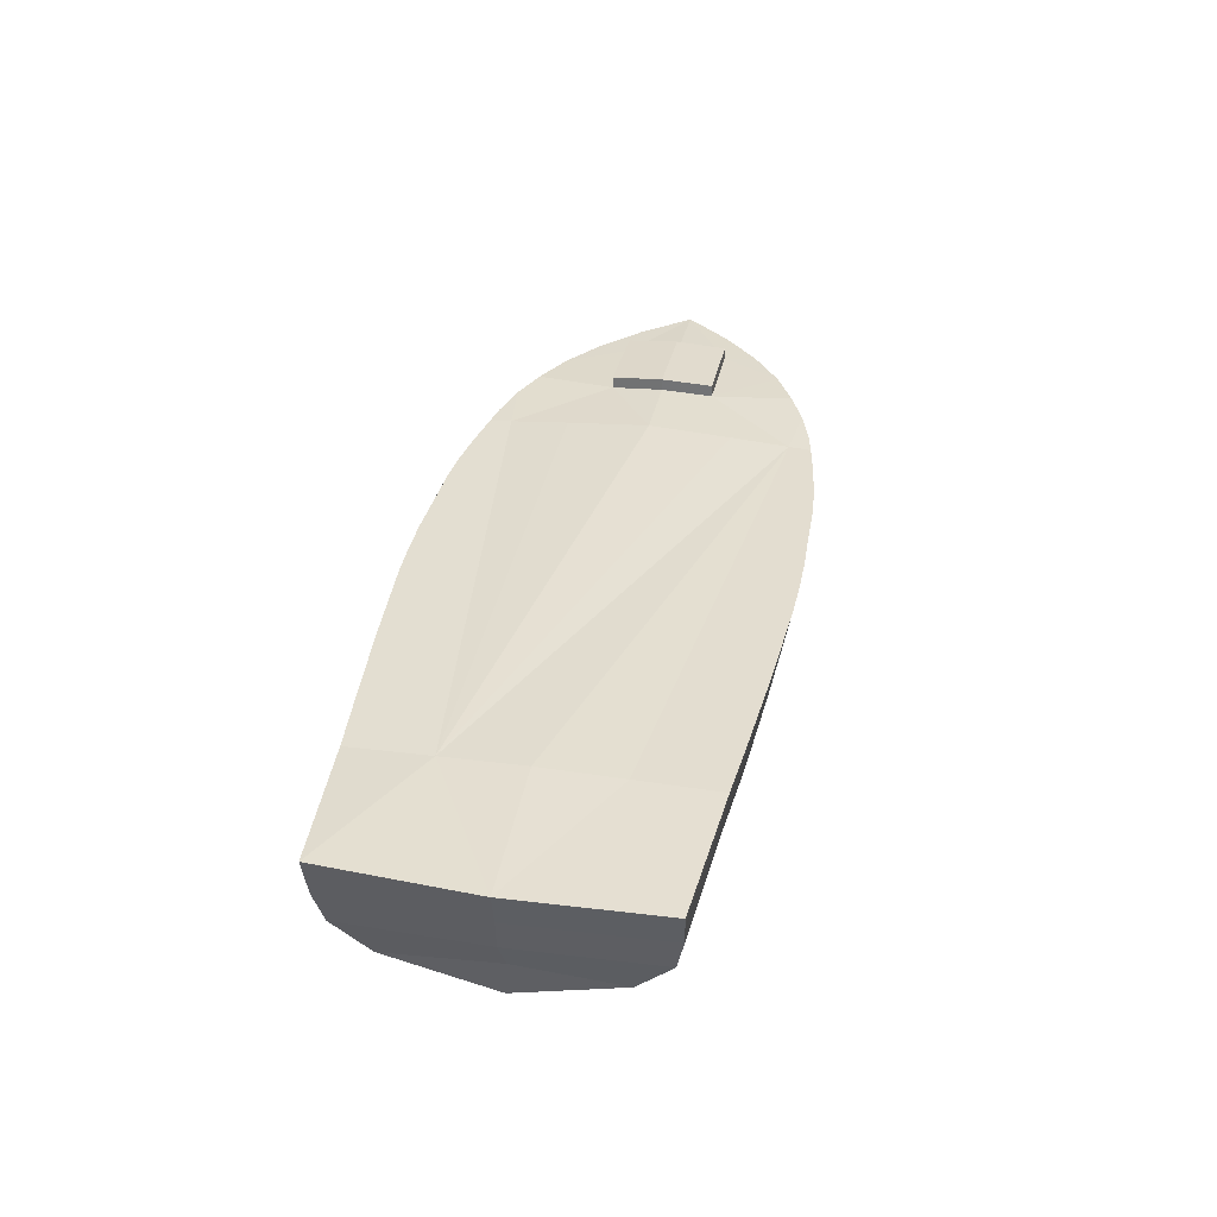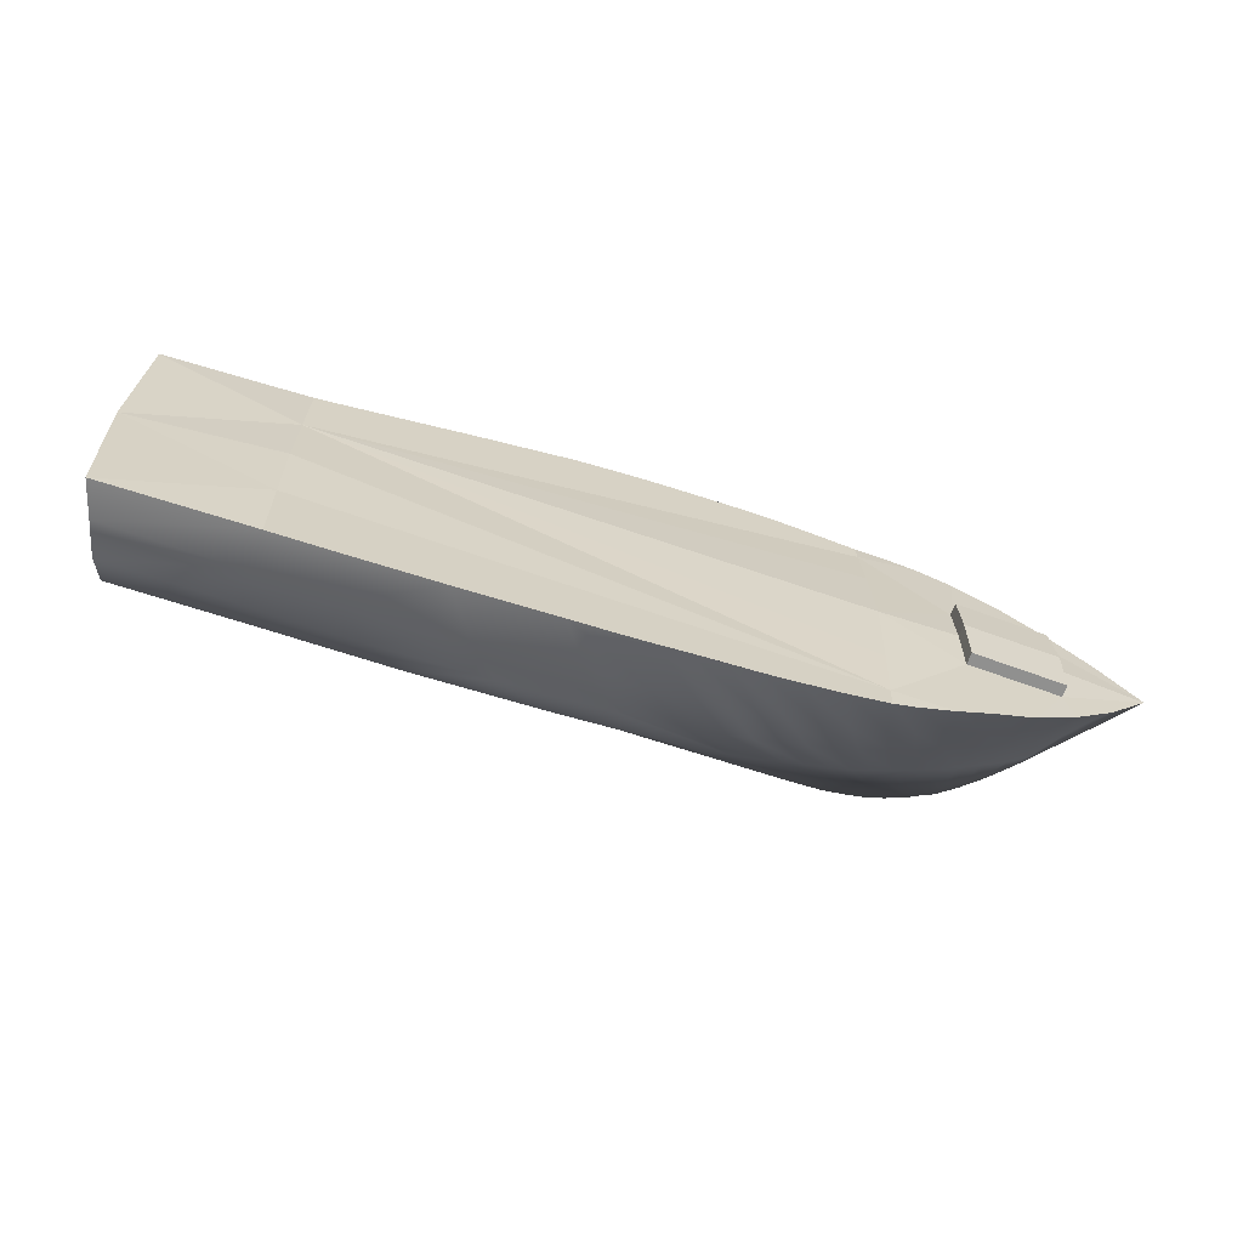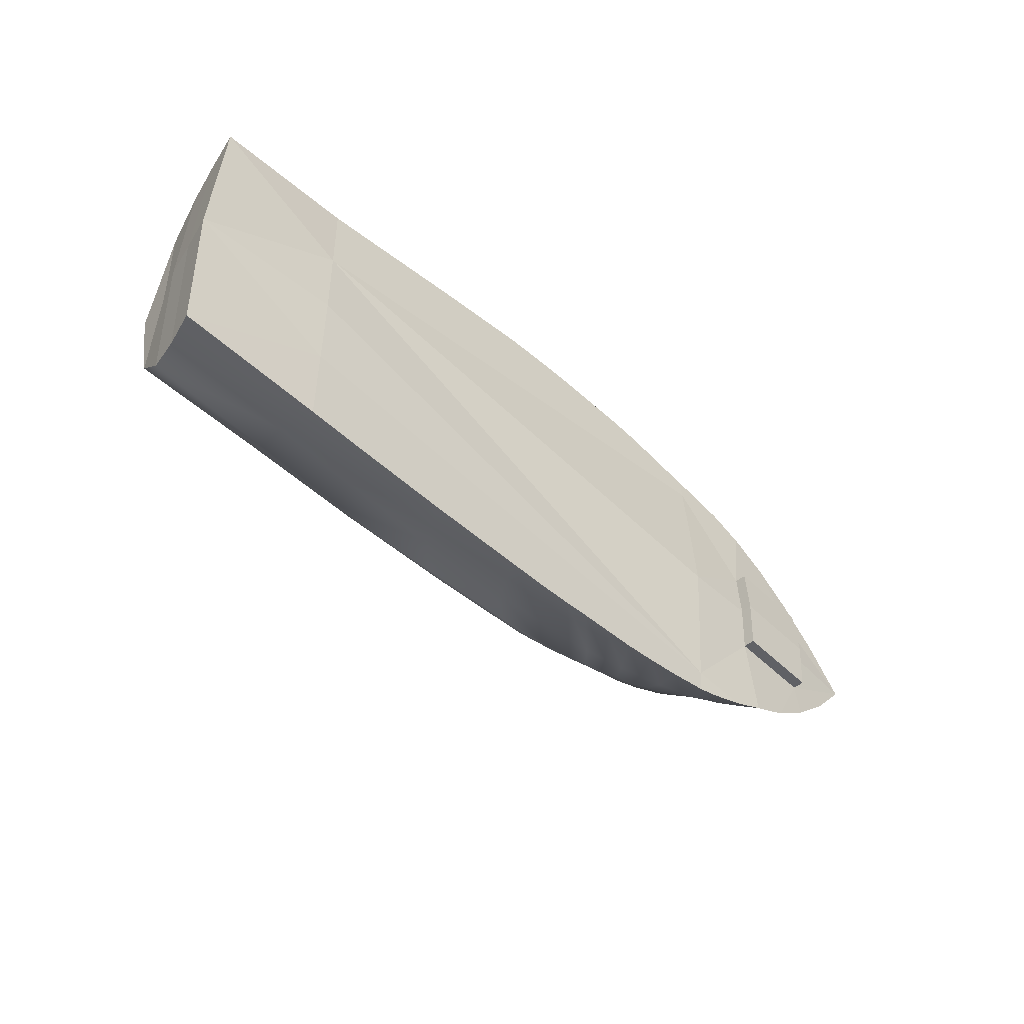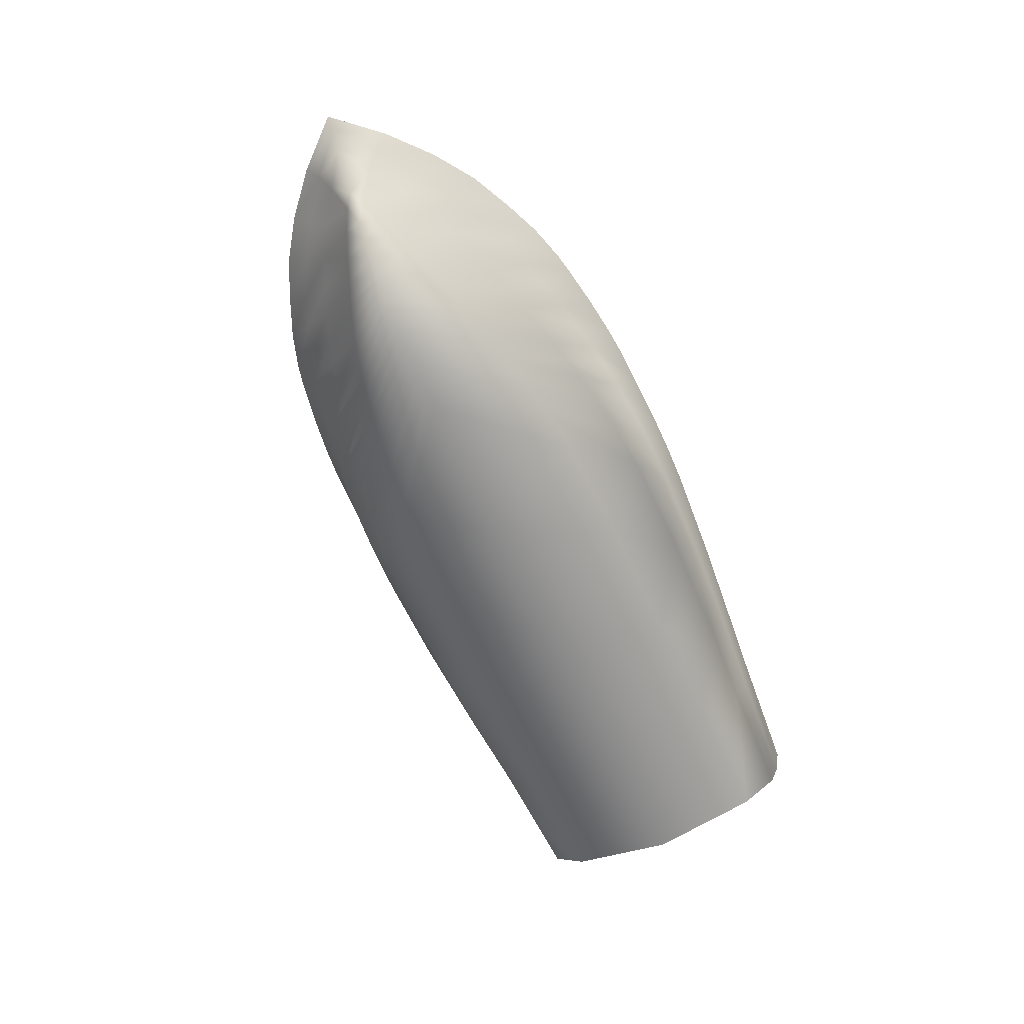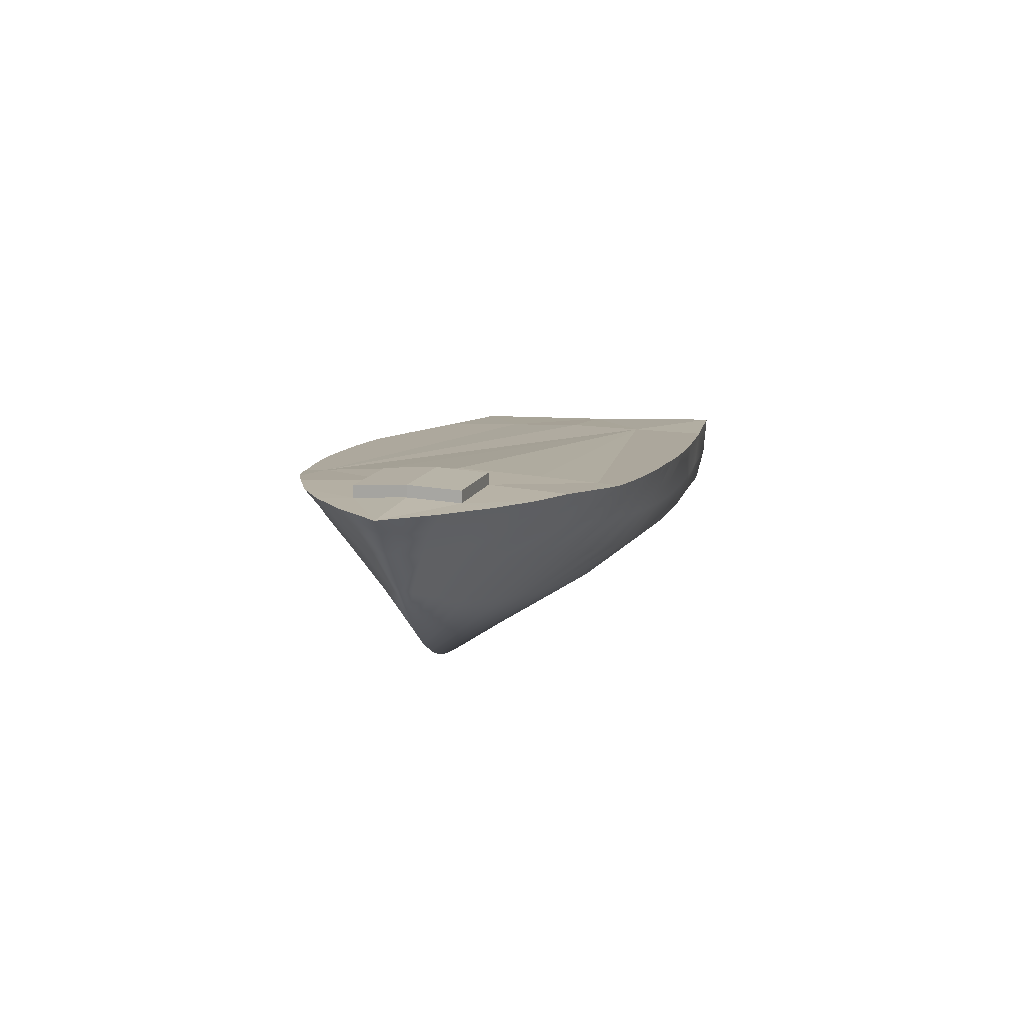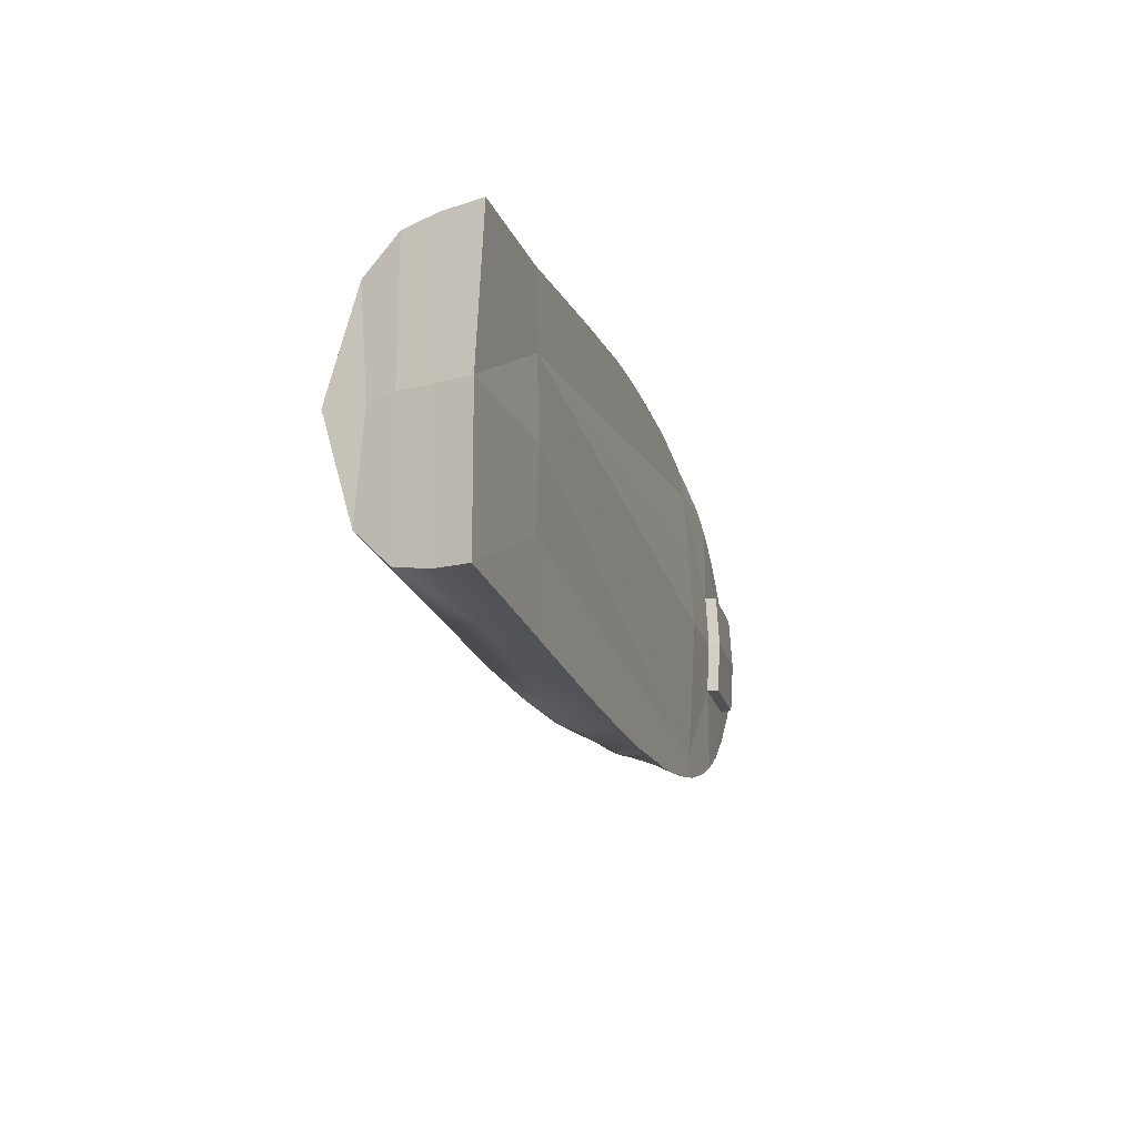
<metadata>
{"format":"obj","ext":"obj","renderer":"f3d","projection":"perspective","resolution":1024,"background":"white","views":[{"elev":32.6,"azim":-78.8,"up":"+Z"},{"elev":-65.6,"azim":-20.2,"up":"+Y"},{"elev":-48.4,"azim":-47.5,"up":"+Y"},{"elev":-63.0,"azim":114.6,"up":"+Z"},{"elev":11.8,"azim":104.7,"up":"+Z"},{"elev":-18.6,"azim":-76.9,"up":"+Y"}]}
</metadata>
<code>
o simpleHull
v -1.999 -0.5979 -0.3977
v -2.046 -0.7914 -0.2068
v -2.079 -0.01115 -0.1977
v -2.01 -0.03443 -0.3511
v -2.1 -0.8325 -0.01594
v -2.164 -0.8426 0.1765
v -2.196 -0.02334 0.1826
v -2.138 -0.02162 -0.00619
v -2.1 0.8102 -0.01594
v -2.164 0.8203 0.2132
v -1.962 -0.01115 -0.5725
v -1.999 0.5756 -0.3977
v -2.046 0.7691 -0.2068
v -1.384 -0.8782 0.01181
v -1.366 -0.9071 0.2351
v 1.211 -0.497 -0.2605
v 1.673 -0.01114 -0.5495
v 1.75 -0.01114 -0.5392
v 1.317 -0.4776 -0.2489
v 1.659 -0.4048 -0.2079
v 1.99 -0.01114 -0.4843
v 2.07 -0.01114 -0.4533
v 1.759 -0.3804 -0.1885
v 2.079 -0.2777 -0.1214
v 2.202 -0.01114 -0.3876
v 2.246 -0.01114 -0.3584
v 2.194 -0.2315 -0.09804
v 2.565 -0.06247 0.005452
v 2.5 -0.01114 -0.1261
v 2.565 -0.01114 -0.05472
v 2.636 -0.01114 0.0303
v 1.431 -0.4551 -0.2363
v 1.83 -0.01114 -0.5262
v 1.91 -0.01114 -0.5093
v 1.55 -0.4289 -0.2218
v 1.873 -0.3498 -0.1661
v 2.114 -0.01114 -0.432
v 2.158 -0.01114 -0.4068
v 1.974 -0.3172 -0.143
v 2.319 -0.1803 -0.06387
v 2.331 -0.01114 -0.291
v 2.415 -0.01114 -0.2136
v 2.452 -0.1197 -0.03163
v 1.034 -0.5311 -0.2751
v 1.557 -0.01114 -0.5562
v -1.242 -0.01115 -0.5764
v -0.256 -0.01115 -0.5766
v -0.5662 -0.5925 -0.3597
v -1.276 -0.5834 -0.3827
v 0.5924 -0.01114 -0.5823
v 0.1466 -0.5874 -0.3272
v 1.441 -0.01114 -0.56
v 0.7695 -0.5673 -0.2937
v 1.211 0.4747 -0.2605
v 1.317 0.4553 -0.2489
v 1.759 0.3581 -0.1885
v 1.873 0.3275 -0.1661
v 2.079 0.2554 -0.1214
v 2.194 0.2092 -0.09804
v 1.431 0.4328 -0.2363
v 1.55 0.4066 -0.2218
v 1.974 0.2949 -0.143
v 2.319 0.158 -0.06387
v 2.452 0.09744 -0.03163
v 1.034 0.5088 -0.2751
v 1.659 0.3825 -0.2079
v 2.565 0.04019 0.005452
v -1.276 0.5611 -0.3827
v -0.5662 0.5702 -0.3597
v 0.7695 0.545 -0.2937
v -0.9272 -0.9161 0.03354
v -1.058 -0.9358 0.2575
v -0.7962 -0.8507 -0.1626
v -1.339 -0.8177 -0.186
v 0.4059 -0.8554 -0.09309
v -0.1664 -0.8648 -0.1284
v 0.9387 -0.7897 -0.06042
v 1.069 -0.7664 -0.04907
v 0.7112 -0.8279 -0.07349
v 1.461 -0.6673 -0.007823
v 1.586 -0.632 0.009471
v 1.326 -0.7033 -0.02075
v 2.007 -0.4922 0.08821
v 2.162 -0.4242 0.12
v 1.86 -0.5448 0.05786
v 2.657 -0.1395 0.2201
v 2.833 -0.01114 0.2638
v 2.487 -0.2568 0.1877
v 1.196 -0.7362 -0.03502
v 1.732 -0.5869 0.03406
v 2.313 -0.353 0.1549
v -1.339 0.7954 -0.186
v -0.7962 0.8284 -0.1626
v 0.1466 0.5651 -0.3272
v -0.1664 0.8425 -0.1284
v 0.4059 0.8331 -0.09309
v 0.9387 0.7674 -0.06042
v 1.069 0.7441 -0.04907
v 0.7112 0.8056 -0.07349
v 1.461 0.645 -0.007823
v 1.586 0.6098 0.009471
v 1.326 0.681 -0.02075
v 2.007 0.4699 0.08821
v 2.162 0.4019 0.12
v 1.86 0.5225 0.05786
v 2.657 0.1172 0.2201
v 2.487 0.2345 0.1877
v 1.196 0.7139 -0.03502
v 1.732 0.5646 0.03406
v 2.313 0.3308 0.1549
v -0.353 -0.9498 0.06373
v 0.1837 -0.963 0.09395
v 0.01634 -1.017 0.3401
v -0.5208 -0.9817 0.2988
v 0.4344 -1.023 0.3633
v 0.7157 -0.9417 0.1268
v 0.8592 -0.9298 0.1373
v 0.5737 -1.017 0.371
v 0.2254 -1.023 0.3517
v 0.4837 -0.9576 0.1141
v 1.1 -0.9918 0.3943
v 1.287 -0.8539 0.1751
v 1.451 -0.8198 0.189
v 1.323 -0.9623 0.4017
v 0.9247 -1.007 0.3865
v 1.134 -0.8866 0.1625
v 0.7492 -1.011 0.3788
v 1.002 -0.9094 0.1503
v 1.872 -0.8365 0.4402
v 1.942 -0.668 0.2502
v 2.118 -0.5904 0.2773
v 2.07 -0.7507 0.4536
v 1.673 -0.8977 0.4217
v 1.771 -0.727 0.2257
v 1.553 -0.9228 0.4107
v 1.629 -0.7728 0.2083
v 2.535 -0.4797 0.4588
v 2.509 -0.3672 0.3295
v 2.718 -0.2023 0.3552
v 2.767 -0.2742 0.4613
v 2.303 -0.6395 0.4562
v 2.303 -0.4969 0.3032
v 2.93 -0.01114 0.3802
v 2.999 -0.01114 0.4639
v -0.353 0.9275 0.06373
v -0.5208 0.9594 0.2988
v 0.01633 0.9944 0.3401
v 0.1837 0.9407 0.09395
v -0.9272 0.8938 0.03354
v -1.058 0.9135 0.2575
v 0.4344 1 0.3633
v 0.5737 0.9945 0.371
v 0.8592 0.9075 0.1373
v 0.7157 0.9195 0.1268
v 0.2253 1 0.3517
v 0.4837 0.9353 0.1141
v 1.1 0.9696 0.3943
v 1.323 0.94 0.4017
v 1.451 0.7975 0.189
v 1.287 0.8316 0.1751
v 0.9246 0.9842 0.3865
v 1.134 0.8643 0.1625
v 0.7492 0.9885 0.3788
v 1.002 0.8871 0.1503
v 1.872 0.8142 0.4402
v 2.07 0.7284 0.4536
v 2.118 0.5682 0.2773
v 1.942 0.6457 0.2502
v 1.673 0.8754 0.4217
v 1.771 0.7047 0.2257
v 1.553 0.9005 0.4107
v 1.629 0.7505 0.2083
v 2.535 0.4574 0.4588
v 2.767 0.252 0.4613
v 2.718 0.18 0.3552
v 2.509 0.345 0.3295
v 2.303 0.6172 0.4562
v 2.303 0.4747 0.3032
v -1.384 0.8559 0.01181
v -1.366 0.8857 0.2351
v 1.554 -0.7994 0.4186
v 1.989 -0.2996 0.4656
v 1.563 -0.01114 0.4665
v 1.558 -0.4738 0.4407
v 2.499 -0.01114 0.481
v 2.494 -0.2989 0.4648
v 1.984 -0.01114 0.4817
v -1.371 -0.4578 0.2472
v -1.371 0.4355 0.2472
v 1.554 0.7771 0.4186
v 1.558 0.4516 0.4407
v 1.989 0.2773 0.4656
v 2.494 0.2766 0.4648
v -1.376 -0.01115 0.2592
v 2.499 -0.01114 0.5458
v 2.494 -0.2989 0.5296
v 1.984 -0.01114 0.5464
v 1.989 -0.2996 0.5304
v 2.494 0.2766 0.5296
v 1.989 0.2773 0.5304
f 1 2 3 4
f 5 6 7 8
f 9 8 7 10
f 11 1 4
f 12 4 3 13
f 11 4 12
f 5 14 15 6
f 16 17 18 19
f 20 21 22 23
f 24 25 26 27
f 28 29 30 31
f 32 33 34 35
f 36 37 38 39
f 40 41 42 43
f 44 45 17 16
f 35 34 21 20
f 39 38 25 24
f 43 42 29 28
f 46 47 48 49
f 47 50 51 48
f 50 52 53 51
f 19 18 33 32
f 23 22 37 36
f 27 26 41 40
f 53 52 45 44
f 54 55 18 17
f 56 57 37 22
f 58 59 26 25
f 60 61 34 33
f 57 62 38 37
f 63 64 42 41
f 65 54 17 45
f 61 66 21 34
f 64 67 29 42
f 46 68 69 47
f 62 58 25 38
f 66 56 22 21
f 55 60 33 18
f 67 31 30 29
f 59 63 41 26
f 70 65 45 52
f 14 71 72 15
f 49 48 73 74
f 51 53 75 76
f 77 16 19 78
f 79 44 16 77
f 80 20 23 81
f 82 35 20 80
f 83 24 27 84
f 85 39 24 83
f 86 28 31 87
f 88 43 28 86
f 1 49 74 2
f 11 46 49 1
f 48 51 76 73
f 75 53 44 79
f 89 32 35 82
f 78 19 32 89
f 90 36 39 85
f 81 23 36 90
f 91 40 43 88
f 84 27 40 91
f 68 92 93 69
f 94 95 96 70
f 97 98 55 54
f 99 97 54 65
f 100 101 56 66
f 102 100 66 61
f 103 104 59 58
f 105 103 58 62
f 106 87 31 67
f 107 106 67 64
f 12 13 92 68
f 11 12 68 46
f 69 93 95 94
f 96 99 65 70
f 108 102 61 60
f 98 108 60 55
f 109 105 62 57
f 101 109 57 56
f 110 107 64 63
f 104 110 63 59
f 111 112 113 114
f 50 94 70 52
f 71 111 114 72
f 47 69 94 50
f 115 116 117 118
f 119 120 116 115
f 113 112 120 119
f 121 122 123 124
f 125 126 122 121
f 127 128 126 125
f 118 117 128 127
f 129 130 131 132
f 133 134 130 129
f 135 136 134 133
f 124 123 136 135
f 137 138 139 140
f 141 142 138 137
f 132 131 142 141
f 140 139 143 144
f 145 146 147 148
f 149 150 146 145
f 151 152 153 154
f 155 151 154 156
f 147 155 156 148
f 157 158 159 160
f 161 157 160 162
f 163 161 162 164
f 152 163 164 153
f 165 166 167 168
f 169 165 168 170
f 171 169 170 172
f 158 171 172 159
f 173 174 175 176
f 177 173 176 178
f 166 177 178 167
f 174 144 143 175
f 179 180 150 149
f 9 10 180 179
f 181 182 183 184
f 144 185 186
f 182 187 183
f 118 127 125 121 124 135 181 188 15 72 114 113 119 115
f 129 132 182 181
f 141 137 186
f 132 141 182
f 182 141 186
f 133 129 181 135
f 186 137 140 144
f 184 183 189
f 189 181 184
f 190 191 183 192
f 144 193 185
f 192 183 187
f 152 151 155 147 146 150 180 189 190 171 158 157 161 163
f 165 190 192 166
f 177 193 173
f 166 192 177
f 192 193 177
f 169 171 190 165
f 193 144 174 173
f 191 189 183
f 189 191 190
f 189 194 181
f 188 181 194
f 13 3 8 9
f 2 5 8 3
f 116 77 78 117
f 122 80 81 123
f 128 89 82 126
f 130 83 84 131
f 136 90 85 134
f 139 86 87 143
f 142 91 88 138
f 73 76 111 71
f 76 75 112 111
f 74 73 71 14
f 120 79 77 116
f 112 75 79 120
f 126 82 80 122
f 117 78 89 128
f 134 85 83 130
f 123 81 90 136
f 138 88 86 139
f 131 84 91 142
f 154 153 98 97
f 160 159 101 100
f 164 162 102 108
f 168 167 104 103
f 172 170 105 109
f 175 143 87 106
f 178 176 107 110
f 93 149 145 95
f 95 145 148 96
f 92 179 149 93
f 156 154 97 99
f 148 156 99 96
f 162 160 100 102
f 153 164 108 98
f 170 168 103 105
f 159 172 109 101
f 176 175 106 107
f 167 178 110 104
f 2 74 14 5
f 13 9 179 92
f 6 188 7
f 15 188 6
f 7 188 194
f 7 194 189
f 10 7 189
f 180 10 189
f 186 185 195 196
f 196 195 197
f 197 198 196
f 182 186 196 198
f 199 197 195
f 197 199 200
f 193 192 200 199
f 192 187 197 200
f 187 182 198 197
f 185 193 199 195

</code>
